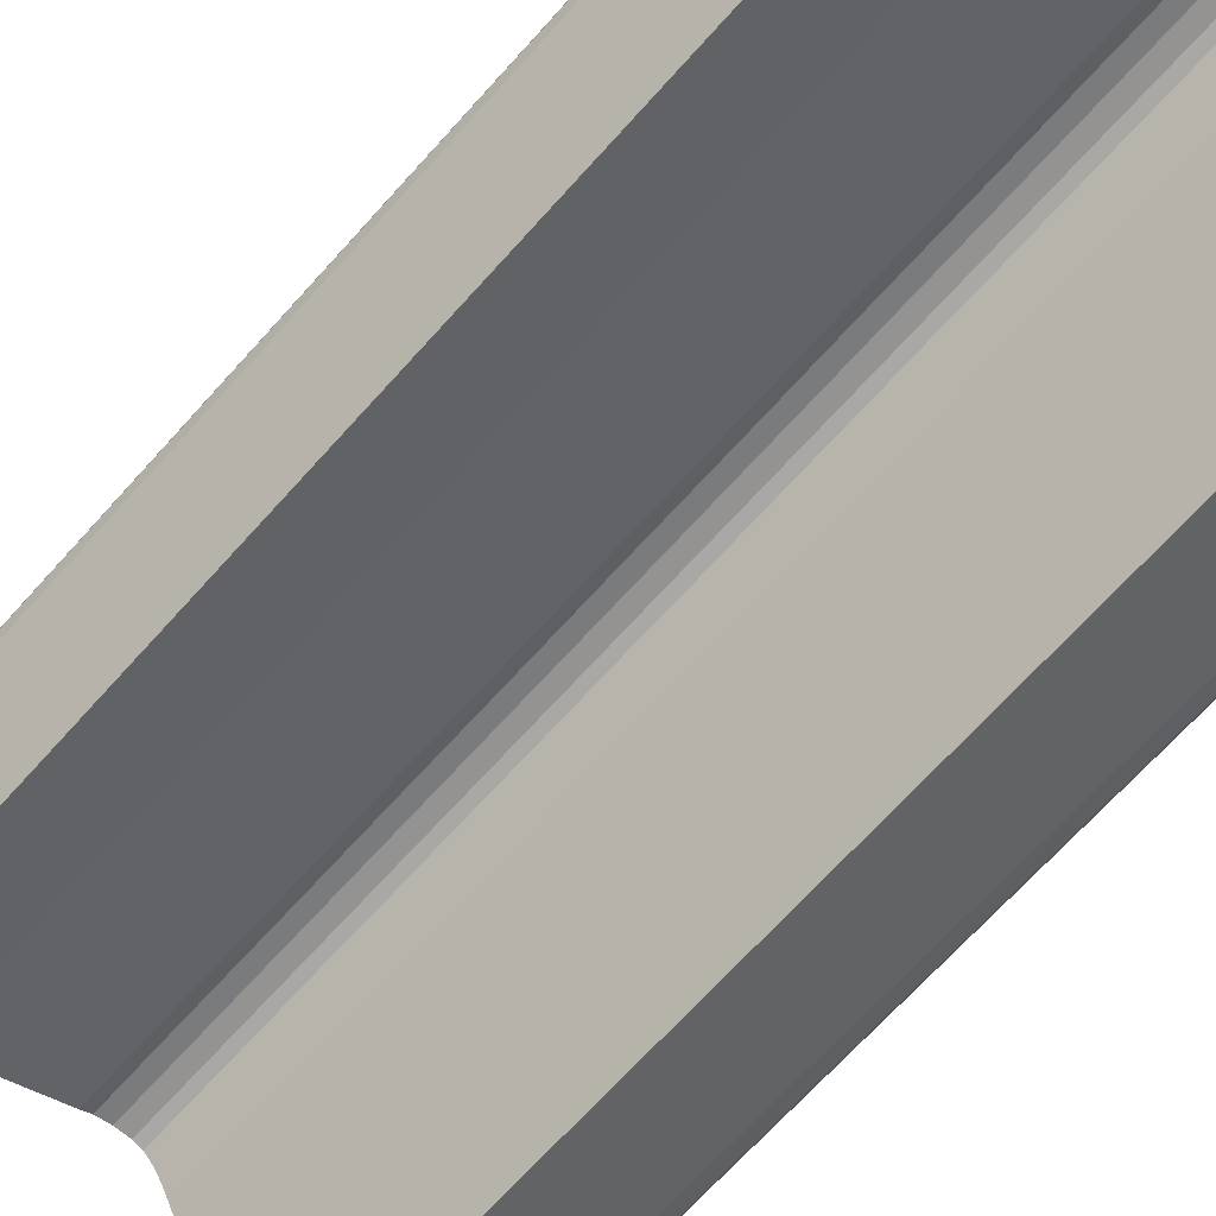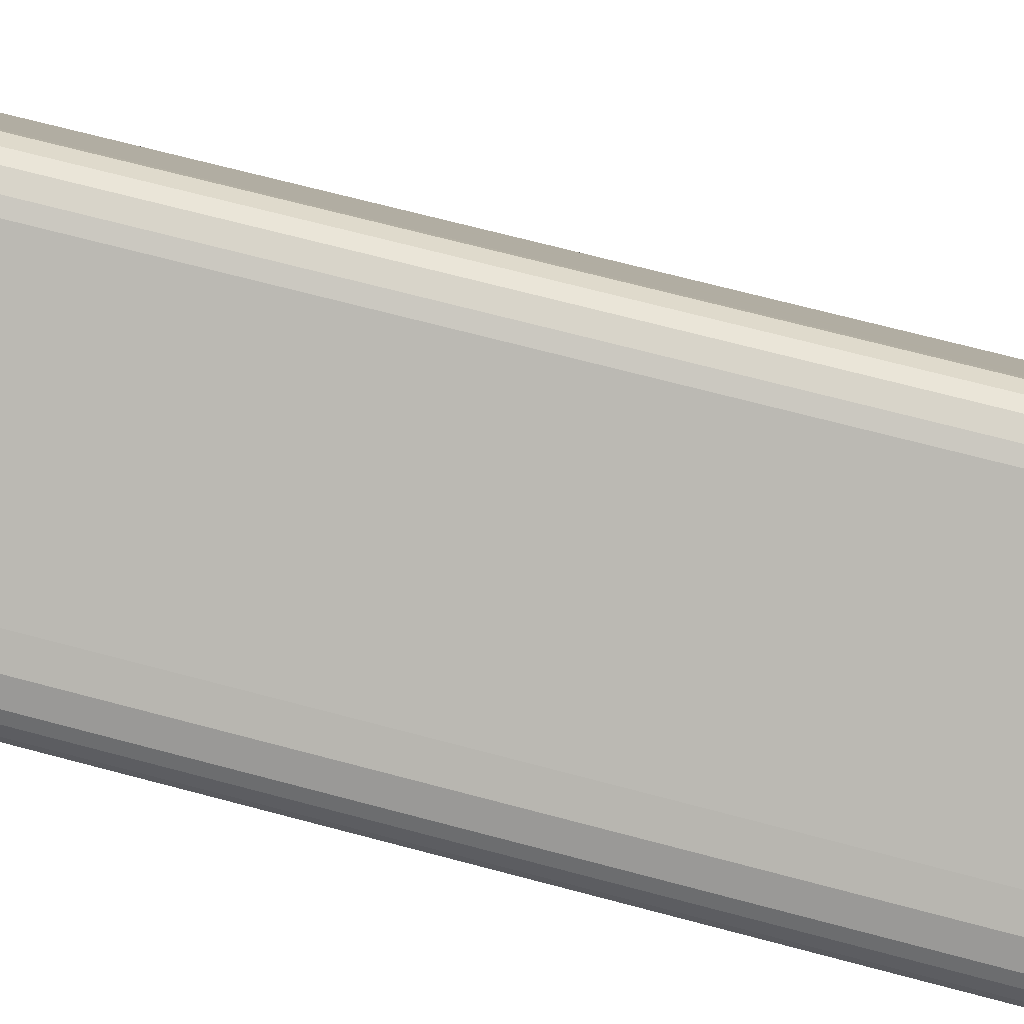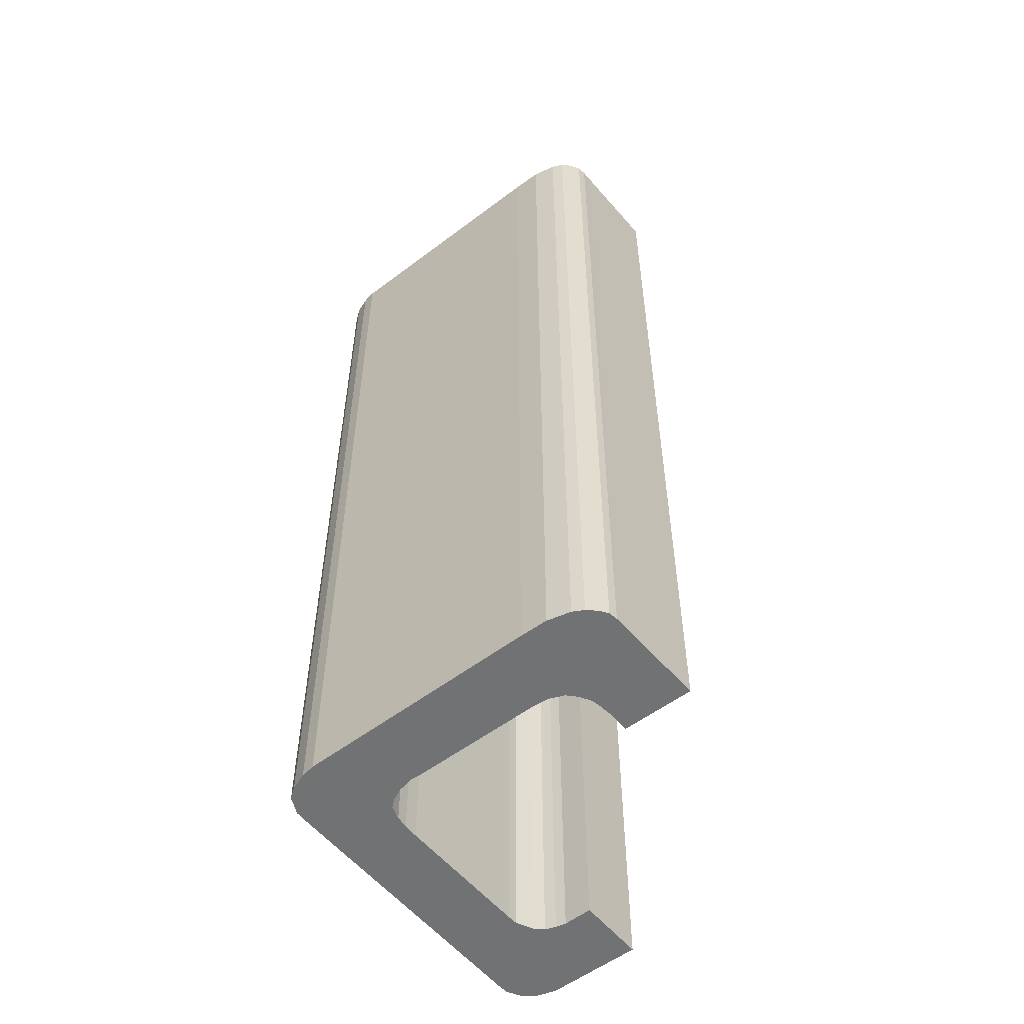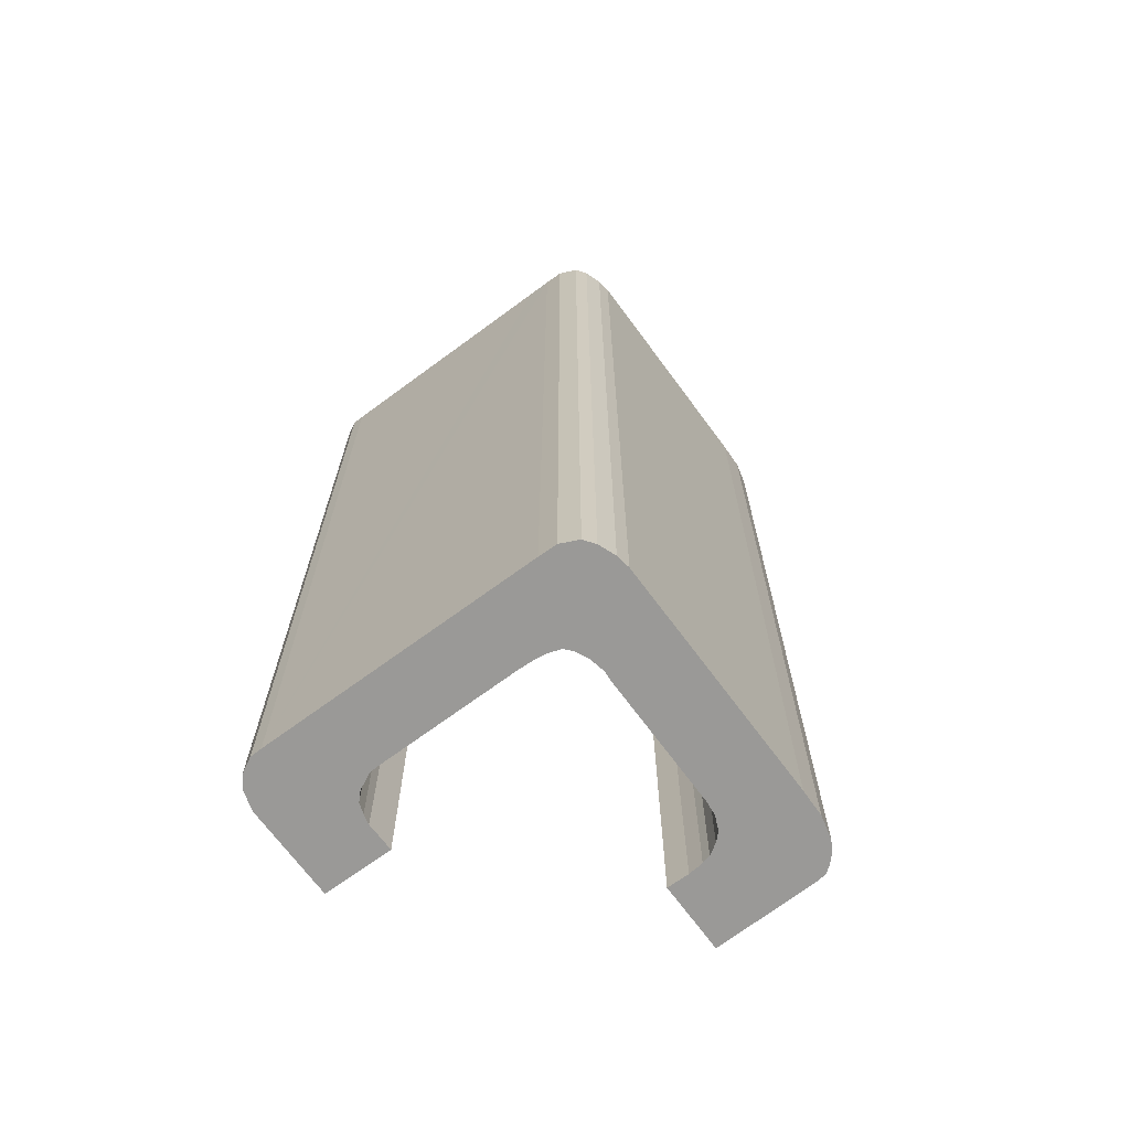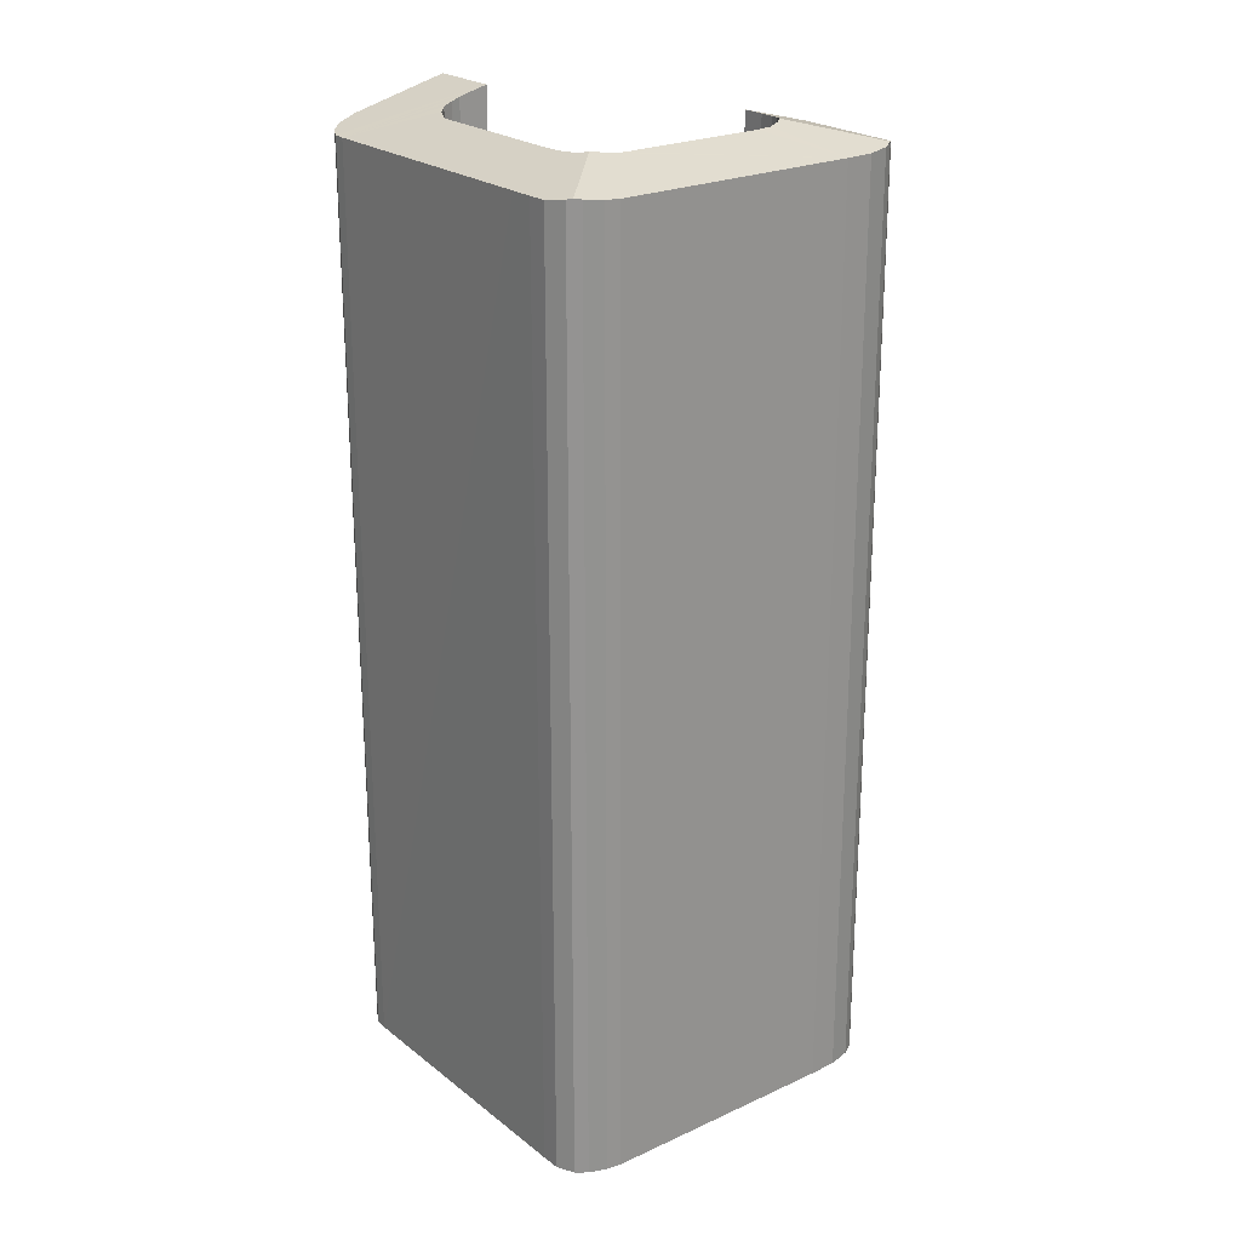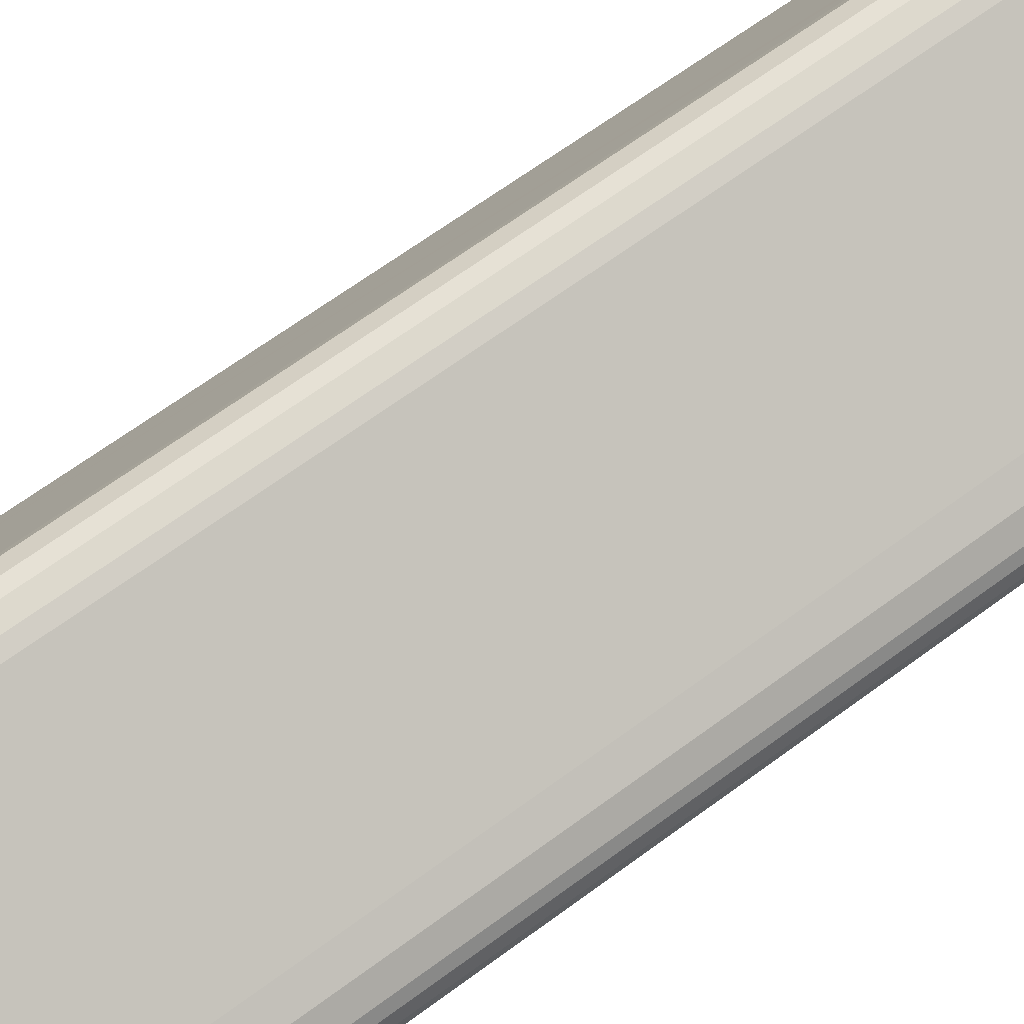
<metadata>
{"format":"obj","ext":"obj","renderer":"f3d","projection":"perspective","resolution":1024,"background":"white","views":[{"elev":-68.1,"azim":138.2,"up":"+Z"},{"elev":69.4,"azim":104.9,"up":"+Z"},{"elev":-55.6,"azim":65.2,"up":"+Y"},{"elev":-69.0,"azim":-27.0,"up":"+Y"},{"elev":23.4,"azim":-11.3,"up":"+Y"},{"elev":67.9,"azim":53.8,"up":"+Z"}]}
</metadata>
<code>
v  10.17 26.52 1.333
v  13.11 26.01 2.809
v  11.99 26 0.409
v  10.46 26.52 1.895
v  10.61 26.53 2.299
v  10.66 26.55 2.544
v  10.63 26.6 2.919
v  10.6 26.61 3.012
v  13.2 26.12 3.876
v  13.26 26.02 3.112
v  13.33 26.03 3.357
v  13.3 26.06 3.599
v  0.618 26.3 -1.256
v  3.928 27 -0.71
v  3.037 27 -2.485
v  0.204 26.16 -0.865
v  0.017 26.08 -0.467
v  0 26.02 1.593e-15
v  0.14 26.02 0.308
v  3.183 26.79 -0.343
v  2.953 26.71 -0.153
v  2.731 26.64 0.075
v  2.624 26.58 0.387
v  2.629 26.52 0.902
v  3.402 26.02 6.837
v  2.751 26.52 1.178
v  4.507 26.51 4.734
v  4.708 26.52 5.101
v  4.893 26.52 5.391
v  5.184 26.56 5.684
v  5.371 26.6 5.732
v  4.536 26.11 8.251
v  3.691 26.02 7.419
v  3.936 26.02 7.886
v  4.363 26.08 8.222
v  4.731 26.09 8.283
v  5.241 26.04 8.232
v  5.622 26.02 8.113
v  5.447 26.58 5.752
v  5.862 26.54 5.736
v  11.79 26.02 5.026
v  6.279 26.52 5.624
v  6.562 26.52 5.459
v  9.885 26.52 3.781
v  10.26 26.53 3.549
v  10.54 26.58 3.207
v  12.48 26.02 4.654
v  12.98 26.06 4.225
v  4.731 -5.072e-16 8.283
v  5.241 -5.041e-16 8.232
v  5.622 -4.968e-16 8.113
v  4.536 -5.052e-16 8.251
v  4.363 -5.035e-16 8.222
v  11.79 -3.078e-16 5.026
v  12.48 -2.85e-16 4.654
v  12.98 -2.587e-16 4.225
v  13.18 -2.414e-16 3.943
v  13.18 26.1 3.943
v  2.953 9.369e-18 -0.153
v  2.731 -4.592e-18 0.075
v  3.183 2.1e-17 -0.343
v  3.928 4.348e-17 -0.71
v  13.3 -2.204e-16 3.599
v  13.2 -2.373e-16 3.876
v  13.33 -2.056e-16 3.357
v  13.26 -1.906e-16 3.112
v  2.624 -2.37e-17 0.387
v  2.629 -5.523e-17 0.902
v  11.99 -2.504e-17 0.409
v  13.11 -1.72e-16 2.809
v  5.184 -3.48e-16 5.684
v  4.893 -3.301e-16 5.391
v  4.708 -3.123e-16 5.101
v  4.507 -2.899e-16 4.734
v  2.751 -7.213e-17 1.178
v  3.037 1.522e-16 -2.485
v  10.17 -8.162e-17 1.333
v  10.54 -1.964e-16 3.207
v  10.26 -2.173e-16 3.549
v  9.885 -2.315e-16 3.781
v  6.562 -3.343e-16 5.459
v  6.279 -3.444e-16 5.624
v  0.618 7.691e-17 -1.256
v  0.204 5.297e-17 -0.865
v  0.017 2.86e-17 -0.467
v  10.46 -1.16e-16 1.895
v  0 0 0
v  0.14 -1.886e-17 0.308
v  3.691 -4.543e-16 7.419
v  3.402 -4.186e-16 6.837
v  3.936 -4.829e-16 7.886
v  10.61 -1.408e-16 2.299
v  10.66 -1.558e-16 2.544
v  10.63 -1.787e-16 2.919
v  10.6 -1.844e-16 3.012
v  5.862 -3.512e-16 5.736
v  5.447 -3.522e-16 5.752
v  5.371 -3.51e-16 5.732
g defaultobject
f 1 2 3
f 2 1 4
f 2 4 5
f 2 5 6
f 2 6 7
f 2 7 8
f 2 8 9
f 2 9 10
f 10 9 11
f 11 9 12
f 13 14 15
f 14 13 16
f 14 16 17
f 14 17 18
f 14 18 19
f 14 19 20
f 20 19 21
f 21 19 22
f 22 19 23
f 23 19 24
f 24 19 25
f 24 25 26
f 26 25 27
f 27 25 28
f 28 25 29
f 29 25 30
f 30 25 31
f 31 25 32
f 32 25 33
f 32 33 34
f 32 34 35
f 36 31 32
f 31 36 37
f 31 37 38
f 31 38 39
f 39 38 40
f 40 38 41
f 40 41 42
f 42 41 43
f 43 41 44
f 44 41 45
f 45 41 46
f 46 41 8
f 8 41 9
f 9 41 47
f 9 47 48
f 49 37 36
f 37 49 50
f 50 38 37
f 38 50 51
f 35 36 32
f 36 35 49
f 49 35 52
f 52 35 53
f 51 41 38
f 41 51 54
f 41 55 47
f 55 41 54
f 47 56 48
f 56 47 55
f 48 57 58
f 57 48 56
f 22 59 21
f 59 22 60
f 21 61 20
f 61 21 59
f 20 62 14
f 62 20 61
f 58 12 9
f 12 58 57
f 12 57 63
f 63 57 64
f 63 11 12
f 11 63 65
f 65 10 11
f 10 65 66
f 24 67 23
f 67 24 68
f 23 60 22
f 60 23 67
f 66 2 10
f 2 66 3
f 3 66 69
f 69 66 70
f 71 29 30
f 29 71 72
f 72 28 29
f 28 72 73
f 73 27 28
f 27 73 74
f 27 75 26
f 75 27 74
f 26 68 24
f 68 26 75
f 62 15 14
f 15 62 76
f 3 77 1
f 77 3 69
f 78 45 46
f 45 78 79
f 79 44 45
f 44 79 80
f 80 43 44
f 43 80 81
f 81 42 43
f 42 81 82
f 76 13 15
f 13 76 83
f 83 16 13
f 16 83 84
f 84 17 16
f 17 84 85
f 77 4 1
f 4 77 86
f 87 19 18
f 19 87 88
f 88 25 19
f 25 88 33
f 33 88 89
f 89 88 90
f 33 91 34
f 91 33 89
f 34 53 35
f 53 34 91
f 4 92 5
f 92 4 86
f 5 93 6
f 93 5 92
f 6 94 7
f 94 6 93
f 7 46 8
f 46 7 94
f 46 94 78
f 78 94 95
f 85 18 17
f 18 85 87
f 42 96 40
f 96 42 82
f 40 97 39
f 97 40 96
f 39 30 31
f 30 39 97
f 30 97 71
f 71 97 98
f 61 59 88
f 60 88 59
f 67 88 60
f 68 88 67
f 90 88 68
f 75 90 68
f 74 90 75
f 73 90 74
f 72 90 73
f 71 90 72
f 89 90 71
f 98 89 71
f 97 89 98
f 96 89 97
f 91 89 96
f 82 91 96
f 81 91 82
f 80 91 81
f 53 91 80
f 52 53 80
f 79 52 80
f 49 52 79
f 77 69 86
f 70 86 69
f 92 86 70
f 93 92 70
f 94 93 70
f 95 94 70
f 78 95 70
f 79 78 70
f 49 79 70
f 50 49 70
f 51 50 70
f 54 51 70
f 66 54 70
f 65 54 66
f 63 54 65
f 64 54 63
f 55 54 64
f 57 55 64
f 56 55 57
f 83 76 84
f 85 84 76
f 87 85 76
f 88 87 76
f 62 88 76
f 61 88 62

</code>
